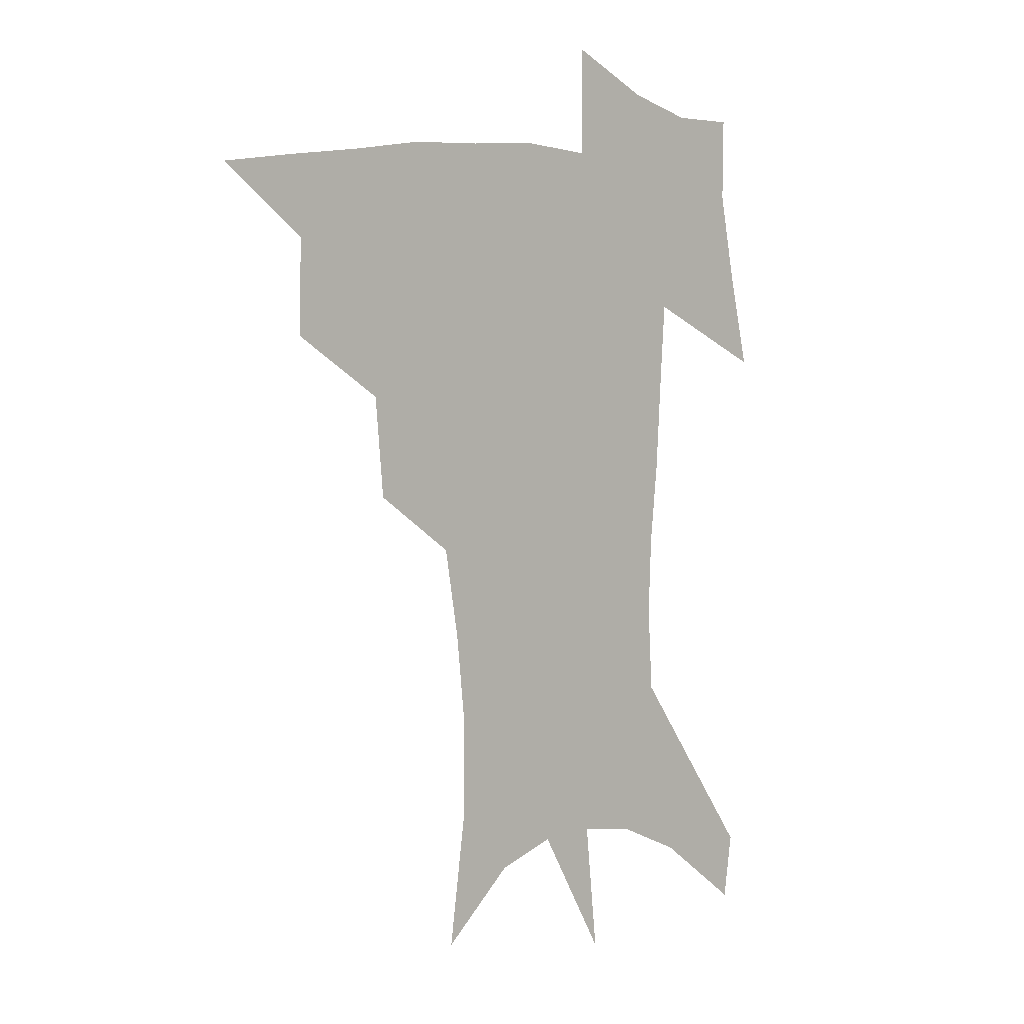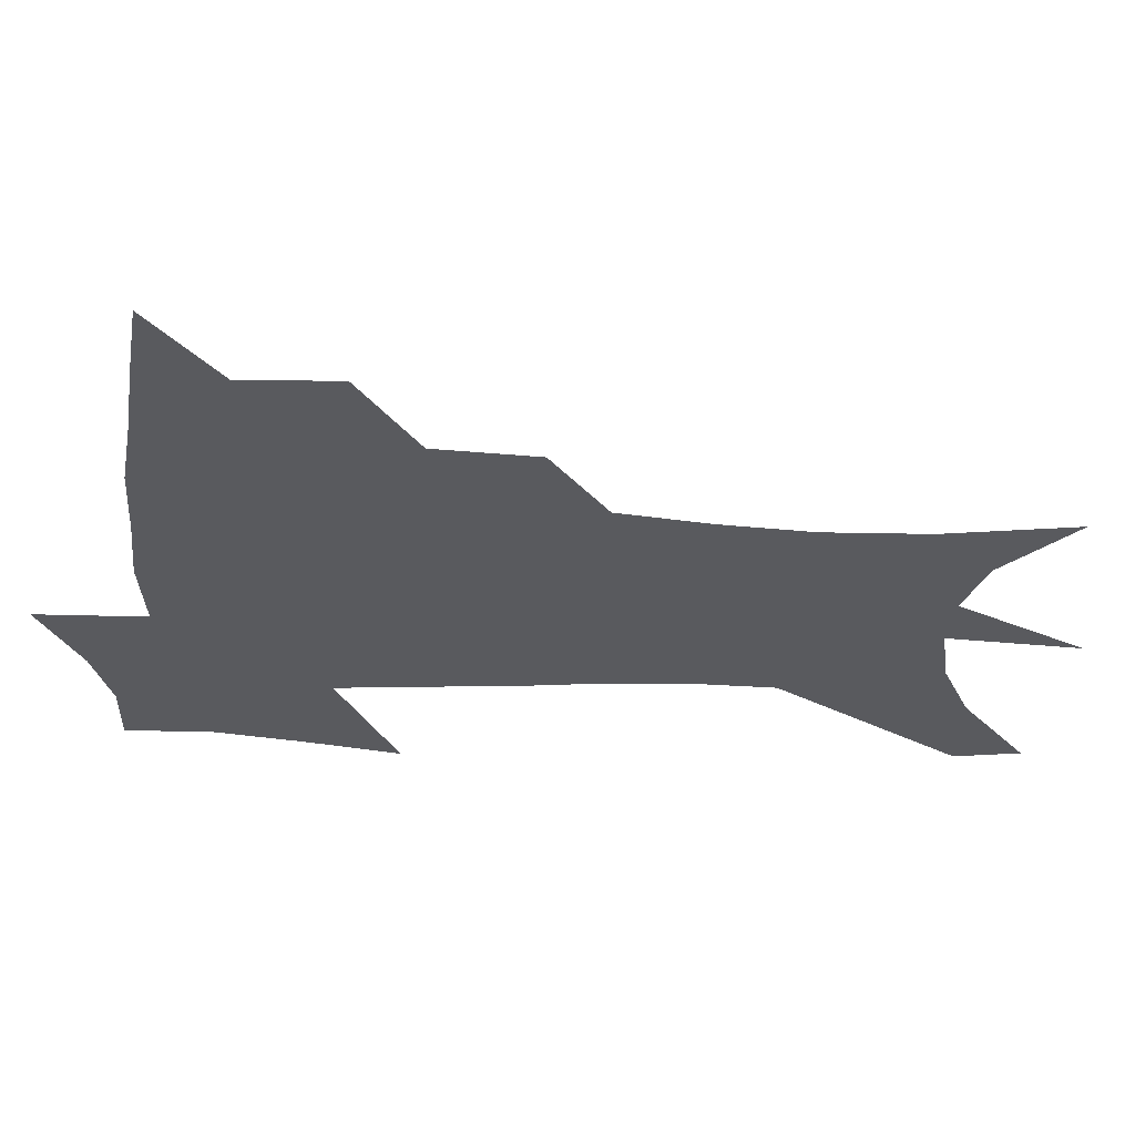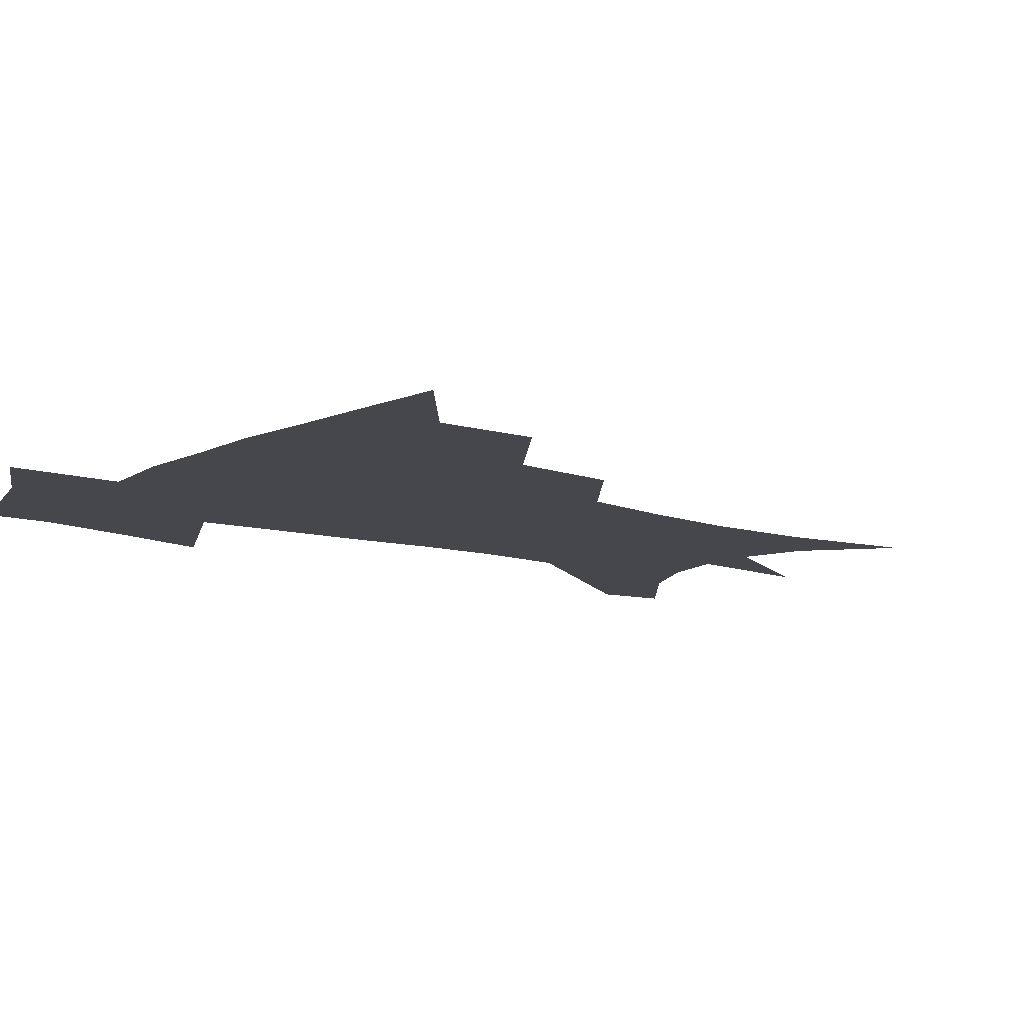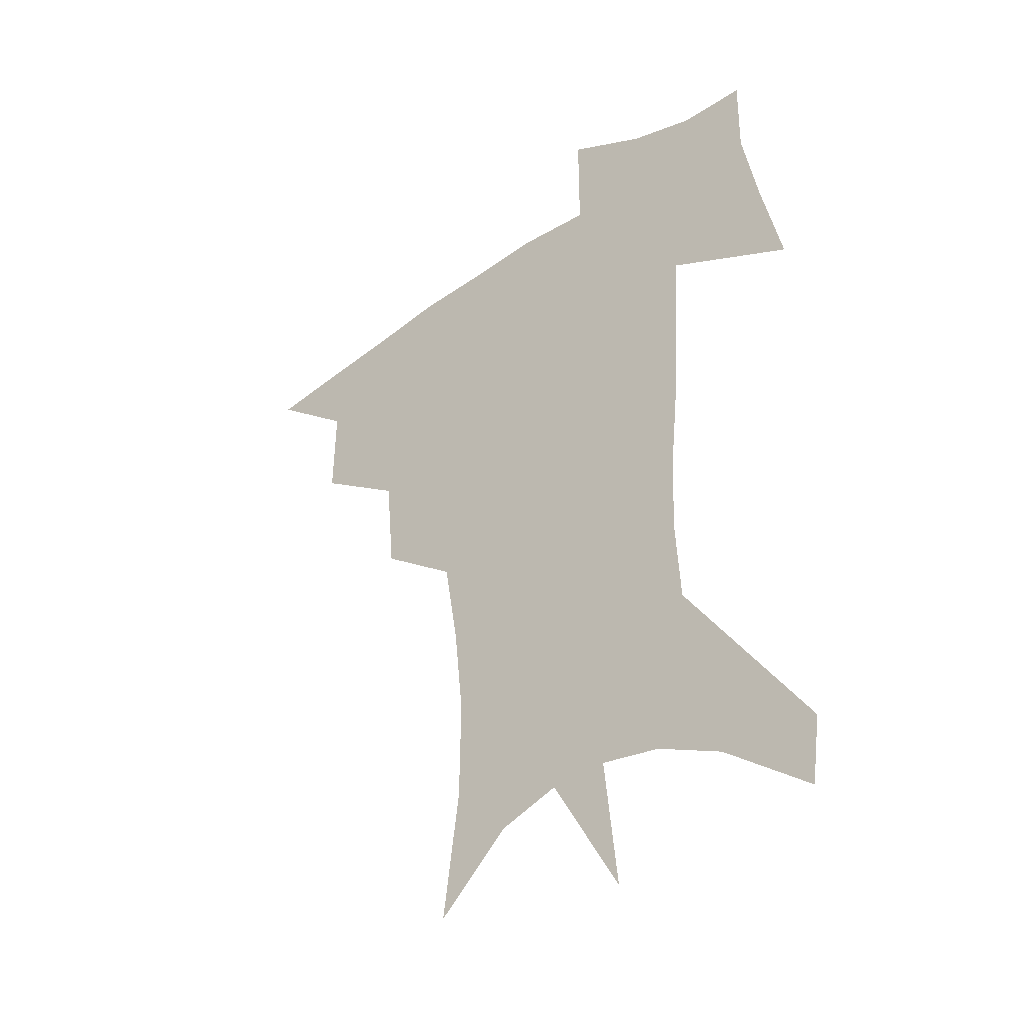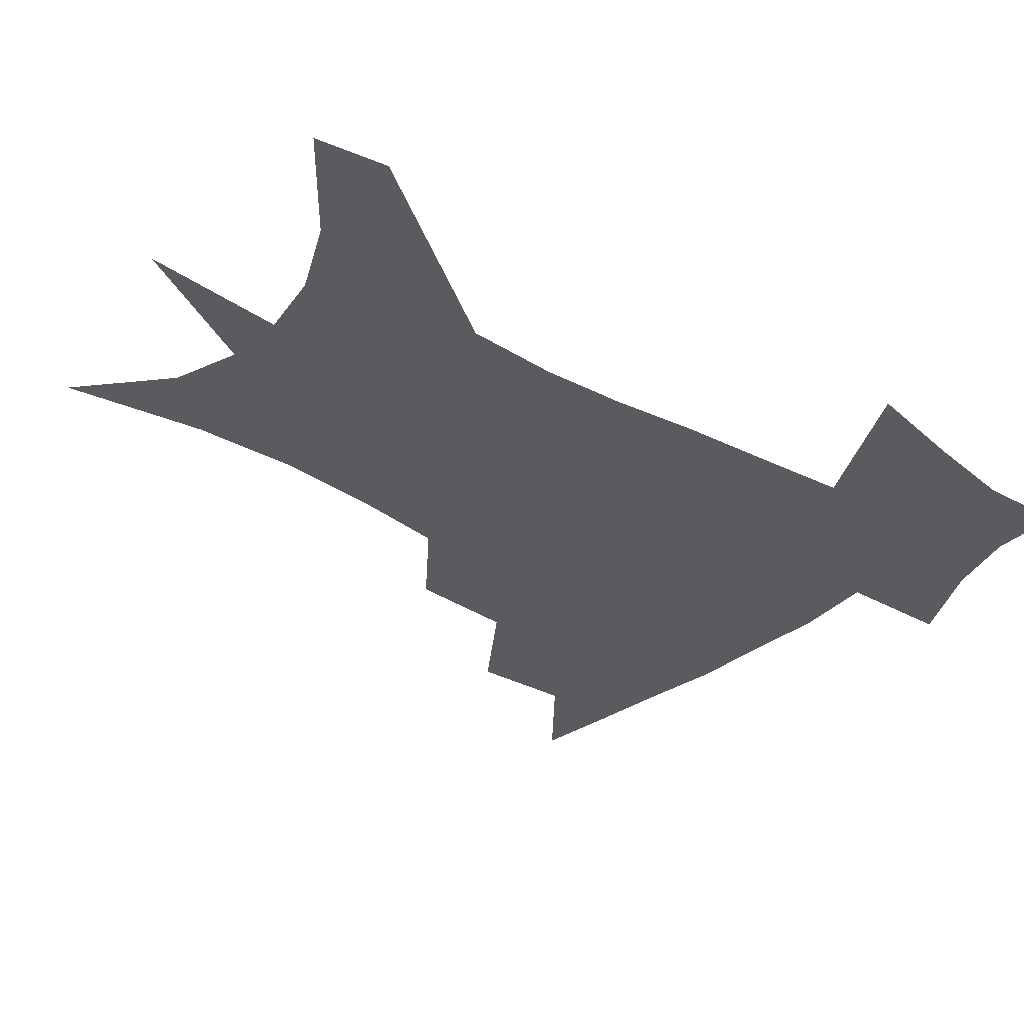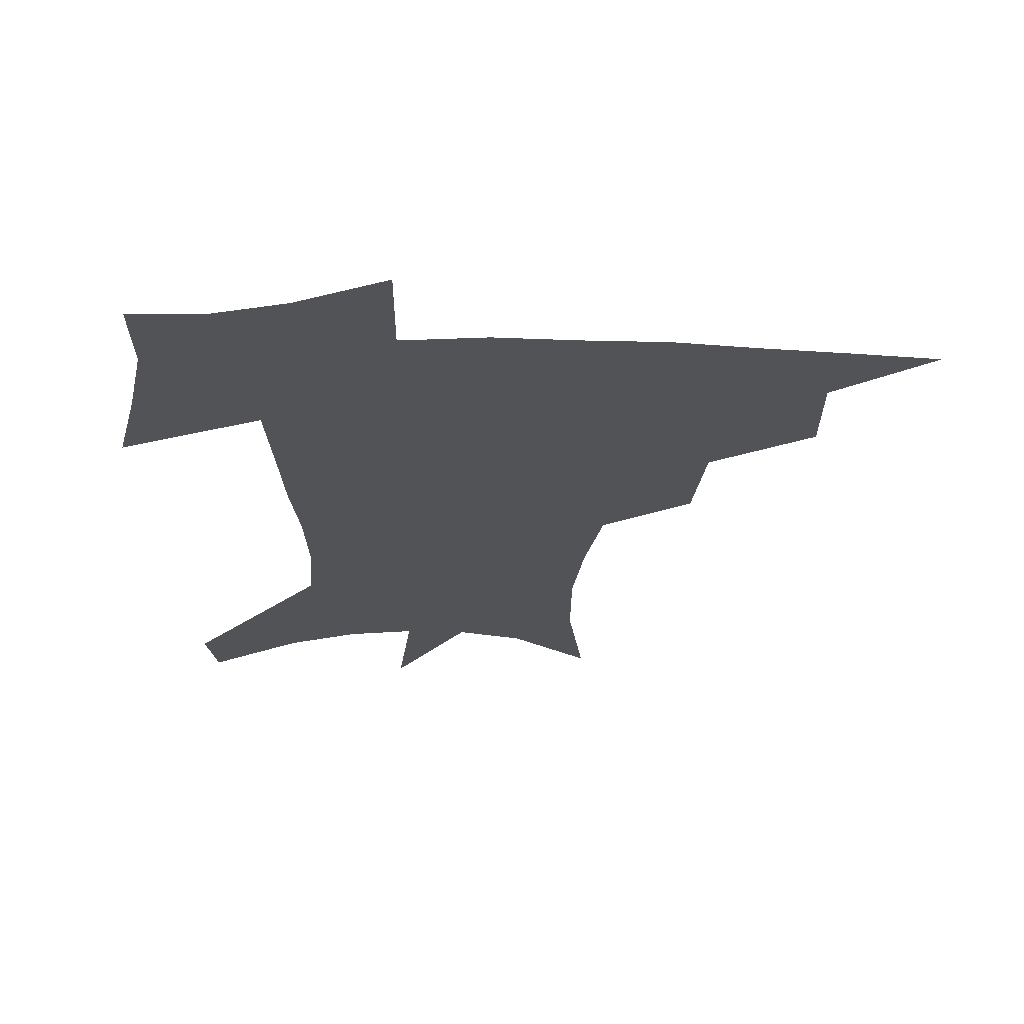
<metadata>
{"format":"obj","ext":"obj","renderer":"f3d","projection":"perspective","resolution":1024,"background":"white","views":[{"elev":4.8,"azim":-42.2,"up":"+Y"},{"elev":-31.7,"azim":-92.3,"up":"+Z"},{"elev":-11.0,"azim":-126.9,"up":"+Z"},{"elev":-38.6,"azim":40.4,"up":"+Y"},{"elev":-32.1,"azim":51.4,"up":"+Z"},{"elev":-22.2,"azim":179.3,"up":"+Z"}]}
</metadata>
<code>
v 457.7 441.5 0
v 489.6 381.3 0
v 490.3 416.1 0
v 486.5 445.2 0
v 527.3 321.7 0
v 523.9 358.8 0
v 521.8 391.4 0
v 519.7 420.6 0
v 516 448.7 0
v 559.9 146.8 0
v 566.3 195 0
v 566.8 232.8 0
v 563.3 266.4 0
v 557.7 300 0
v 553.8 336.7 0
v 551.5 368.3 0
v 549.7 397 0
v 547.4 424 0
v 543.9 452.6 0
v 587.7 172.5 0
v 588.8 211.4 0
v 587 246.6 0
v 583.9 280.2 0
v 580.2 311.3 0
v 578 343.3 0
v 576.6 372.1 0
v 576.2 400.6 0
v 574.4 426.4 0
v 572.7 453.5 0
v 610.8 180.2 0
v 608.9 216.4 0
v 606.6 247.4 0
v 604 285.5 0
v 602.1 314.2 0
v 601.2 346.5 0
v 601 374.6 0
v 601.3 401.9 0
v 601.6 427.2 0
v 599.8 455.2 0
v 637.6 132.2 0
v 632.5 181.3 0
v 628.9 219.5 0
v 626.2 252.5 0
v 624.4 285.7 0
v 623.6 317.5 0
v 624.1 345.7 0
v 624.6 376.1 0
v 625.8 401.5 0
v 627.2 427.1 0
v 628.9 452.7 0
v 628.9 493.1 0
v 656.1 177.3 0
v 649.9 215.6 0
v 645.9 249.5 0
v 645.5 279.3 0
v 646.2 309.2 0
v 647.7 338.6 0
v 648.3 370.9 0
v 650 399.4 0
v 651.6 425.1 0
v 654.7 449.9 0
v 660.1 477.5 0
v 681.8 165.5 0
v 675.1 202.4 0
v 669.7 235.1 0
v 667.8 267.1 0
v 669 297 0
v 672 326.5 0
v 674 359.9 0
v 676.1 392.5 0
v 675.5 421.6 0
v 678.3 446.2 0
v 685.8 470 0
v 715.7 139.5 0
v 719.2 164.1 0
v 725.3 369.2 0
v 717.2 405.2 0
v 710.8 438.4 0
v 711.1 469.7 0
f 3 4 1
f 6 7 2
f 2 7 3
f 7 8 3
f 3 8 4
f 8 9 4
f 14 15 5
f 5 15 6
f 15 16 6
f 6 16 7
f 16 17 7
f 7 17 8
f 17 18 8
f 8 18 9
f 18 19 9
f 10 20 11
f 20 21 11
f 11 21 12
f 21 22 12
f 12 22 13
f 22 23 13
f 13 23 14
f 23 24 14
f 14 24 15
f 24 25 15
f 15 25 16
f 25 26 16
f 16 26 17
f 26 27 17
f 17 27 18
f 27 28 18
f 18 28 19
f 28 29 19
f 20 30 21
f 30 31 21
f 21 31 22
f 31 32 22
f 22 32 23
f 32 33 23
f 23 33 24
f 33 34 24
f 24 34 25
f 34 35 25
f 25 35 26
f 35 36 26
f 26 36 27
f 36 37 27
f 27 37 28
f 37 38 28
f 28 38 29
f 38 39 29
f 40 41 30
f 30 41 31
f 41 42 31
f 31 42 32
f 42 43 32
f 32 43 33
f 43 44 33
f 33 44 34
f 44 45 34
f 34 45 35
f 45 46 35
f 35 46 36
f 46 47 36
f 36 47 37
f 47 48 37
f 37 48 38
f 48 49 38
f 38 49 39
f 49 50 39
f 41 52 42
f 52 53 42
f 42 53 43
f 53 54 43
f 43 54 44
f 54 55 44
f 44 55 45
f 55 56 45
f 45 56 46
f 56 57 46
f 46 57 47
f 57 58 47
f 47 58 48
f 58 59 48
f 48 59 49
f 59 60 49
f 49 60 50
f 60 61 50
f 50 61 51
f 61 62 51
f 52 63 53
f 63 64 53
f 53 64 54
f 64 65 54
f 54 65 55
f 65 66 55
f 55 66 56
f 66 67 56
f 56 67 57
f 67 68 57
f 57 68 58
f 68 69 58
f 58 69 59
f 69 70 59
f 59 70 60
f 70 71 60
f 60 71 61
f 71 72 61
f 61 72 62
f 72 73 62
f 63 74 64
f 74 75 64
f 64 75 65
f 70 76 71
f 76 77 71
f 71 77 72
f 77 78 72
f 72 78 73
f 78 79 73

</code>
